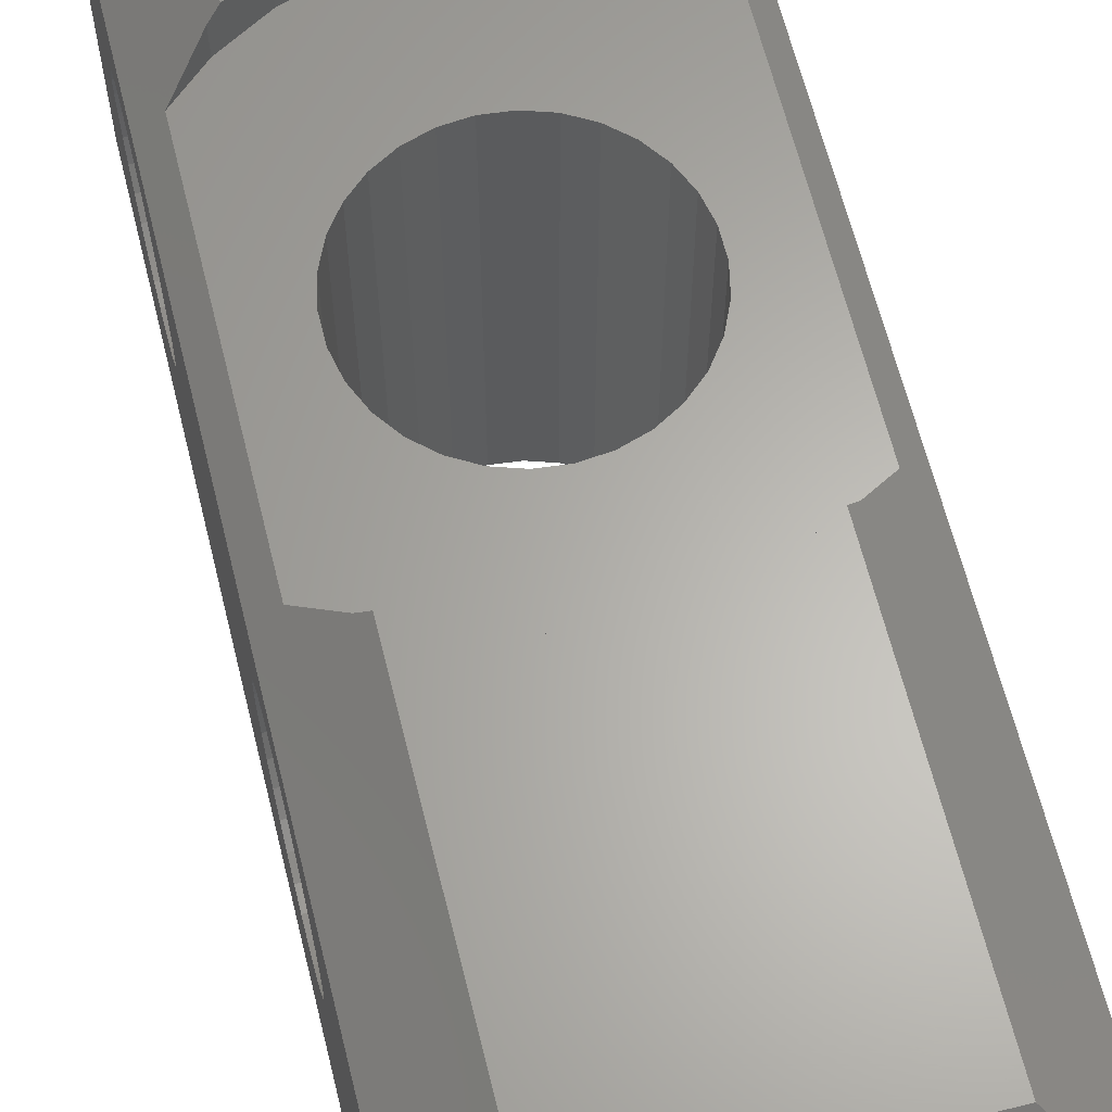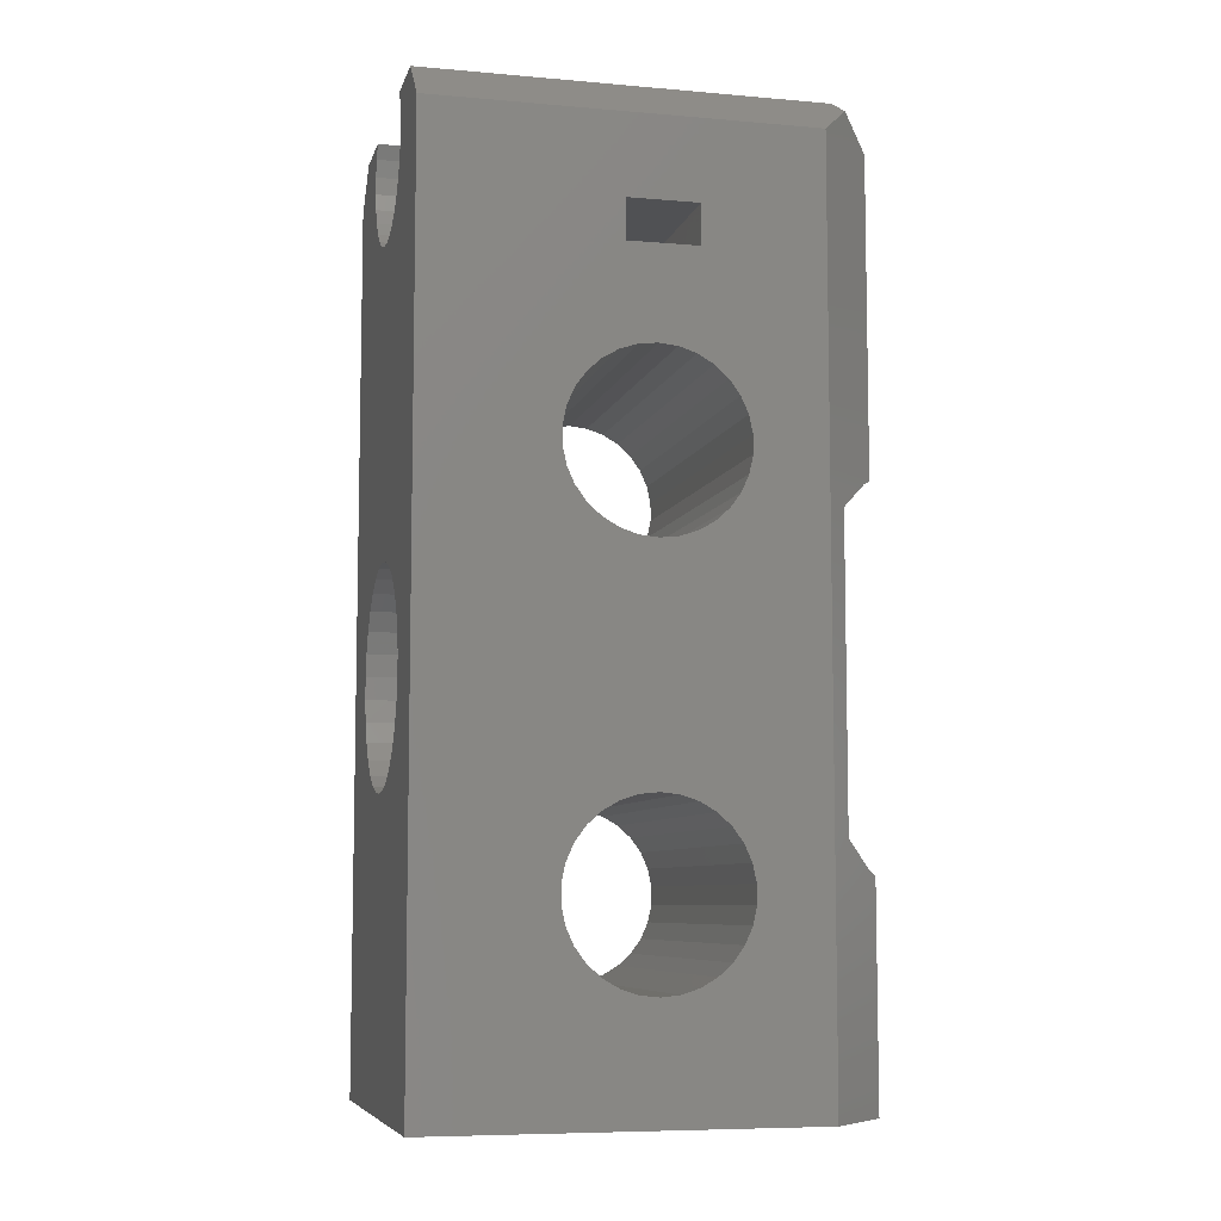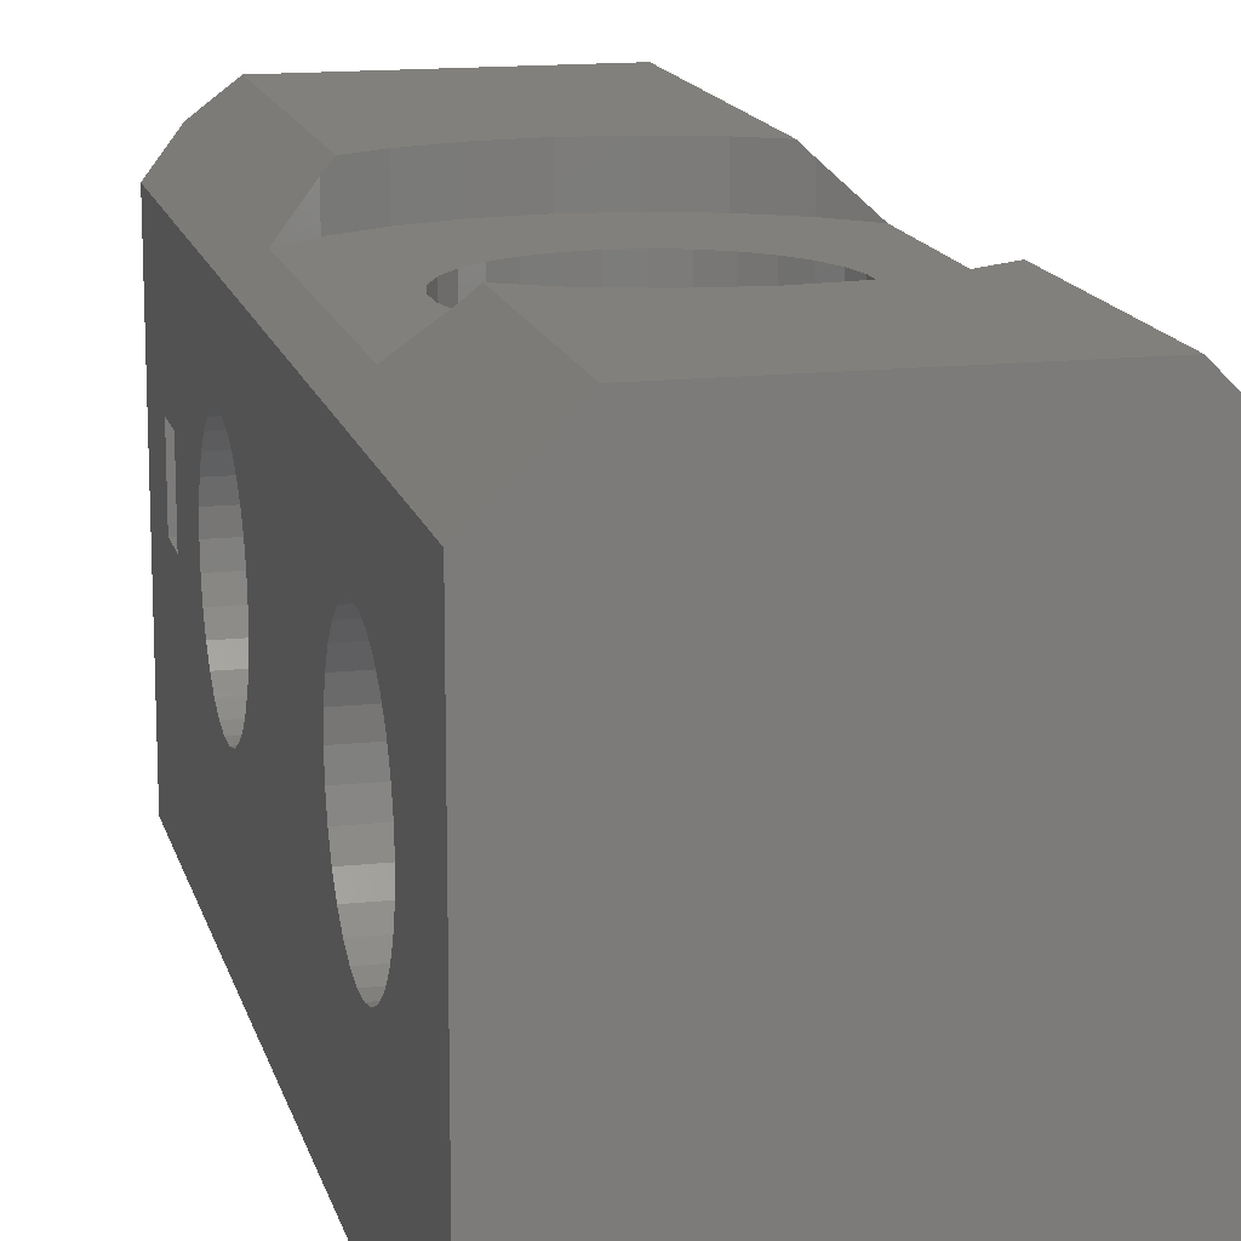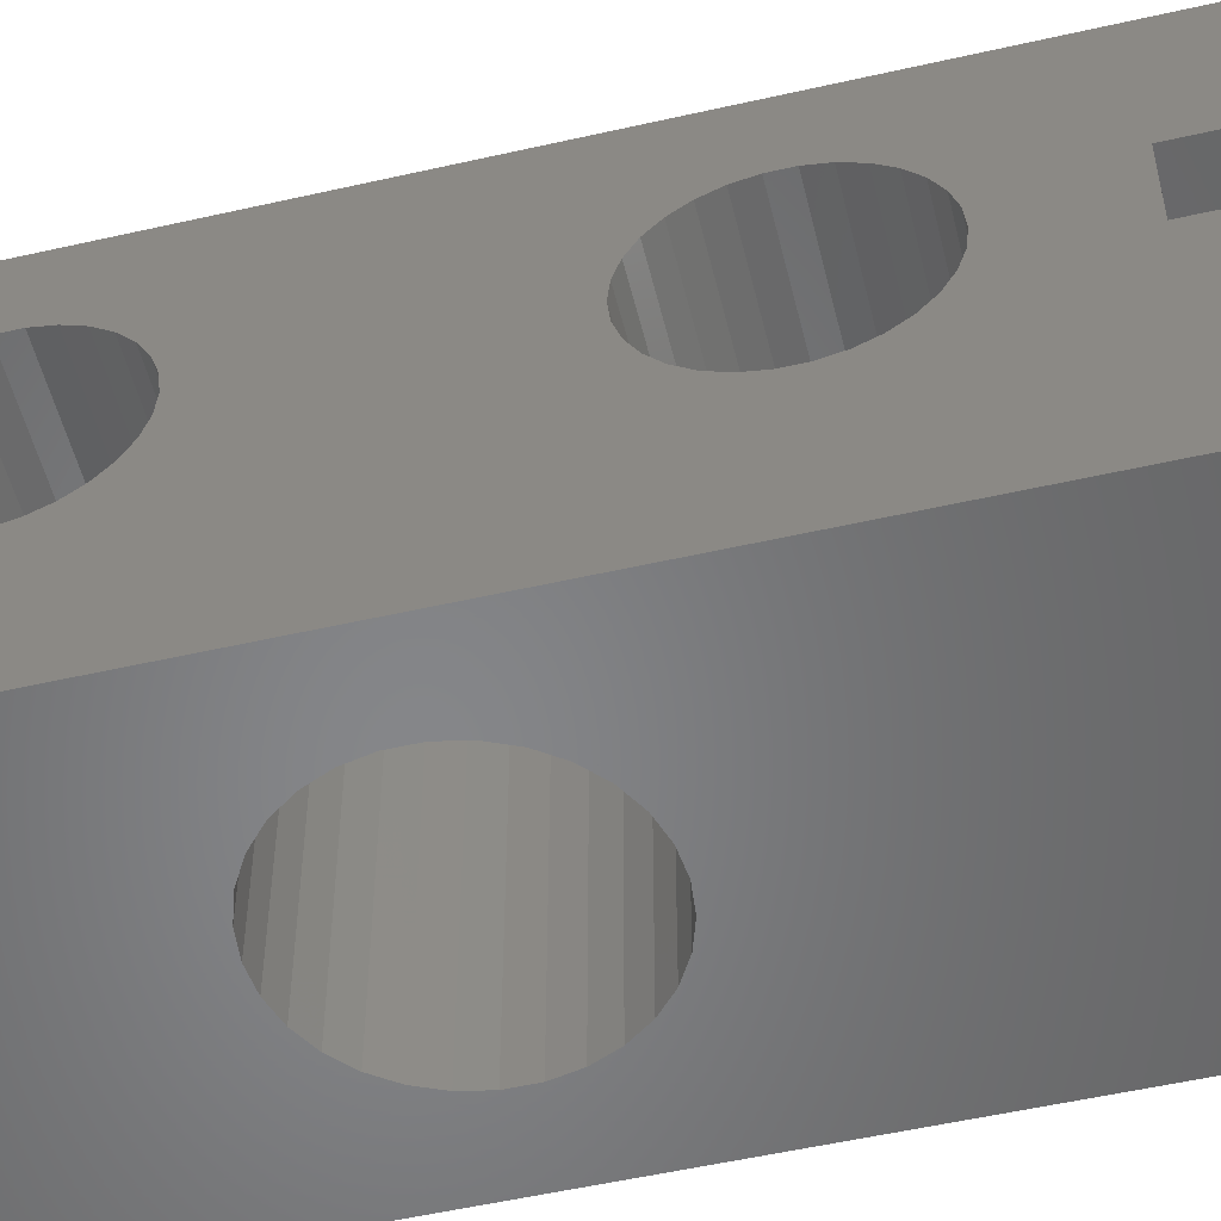
<metadata>
{"format":"stl","ext":"stl","renderer":"f3d","projection":"perspective","resolution":1024,"background":"white","views":[{"elev":63.6,"azim":166.1,"up":"+Z"},{"elev":-7.5,"azim":-103.8,"up":"+Y"},{"elev":14.8,"azim":-13.4,"up":"+Z"},{"elev":-53.3,"azim":103.7,"up":"+Z"}]}
</metadata>
<code>
# stl→obj: 294 verts, 604 faces
v -9 41 13
v -9 45 19
v -9 45 9.992e-15
v -9 -1.776e-15 19
v -9 10.46 15.38
v -9 9.54 15.38
v -9 8.64 15.18
v -9 7.8 14.81
v -9 7.056 14.27
v -9 6.44 13.59
v -9 5.98 12.79
v -9 2.442e-15 0
v -9 5.6 11
v -9 5.696 11.91
v -9 5.696 10.09
v -9 5.98 9.21
v -9 6.44 8.414
v -9 26.44 13.59
v -9 14.3 10.09
v -9 14.4 11
v -9 25.7 11.91
v -9 13.56 8.414
v -9 25.98 12.79
v -9 7.056 7.73
v -9 12.2 7.189
v -9 12.94 7.73
v -9 7.8 7.189
v -9 31.36 15.18
v -9 32.2 14.81
v -9 8.64 6.815
v -9 11.36 6.815
v -9 9.54 6.624
v -9 10.46 6.624
v -9 27.8 14.81
v -9 14.3 11.91
v -9 28.64 15.18
v -9 14.02 12.79
v -9 13.56 13.59
v -9 12.94 14.27
v -9 12.2 14.81
v -9 11.36 15.18
v -9 29.54 15.38
v -9 30.46 15.38
v -9 27.06 14.27
v -9 39 9.5
v -9 32.94 7.73
v -9 39 13
v -9 14.02 9.21
v -9 25.7 10.09
v -9 25.6 11
v -9 32.94 14.27
v -9 29.54 6.624
v -9 28.64 6.815
v -9 25.98 9.21
v -9 26.44 8.414
v -9 27.06 7.73
v -9 27.8 7.189
v -9 30.46 6.624
v -9 31.36 6.815
v -9 32.2 7.189
v -9 33.56 13.59
v -9 34.02 9.21
v -9 33.56 8.414
v -9 34.3 10.09
v -9 34.4 11
v -9 34.3 11.91
v -9 34.02 12.79
v -9 41 9.5
v -6 10.83 22
v -6.466 11.1 21.53
v -6 -2.442e-15 22
v -8 12.48 20
v -6.466 28.9 21.53
v -6 29.17 22
v -6 45 22
v -8 27.52 20
v -7.5 46.5 20.5
v 9 -1.776e-15 19
v 9 2.442e-15 0
v 6 -2.442e-15 22
v 3.901e-15 25.4 5.64e-15
v -7 47 1.044e-14
v -3.994 46.3 1.028e-14
v -3.682 47 1.044e-14
v -4.177 45.44 1.009e-14
v -4.177 44.56 9.895e-15
v -3.994 43.7 9.704e-15
v 1.123 25.28 5.614e-15
v 2.196 24.93 5.536e-15
v -0.8732 40.89 9.08e-15
v 3.174 24.37 5.411e-15
v -1.708 41.16 9.14e-15
v -2.469 41.6 9.238e-15
v -3.121 42.19 9.368e-15
v -3.174 15.63 3.471e-15
v -4.013 16.39 3.639e-15
v -3.637 42.9 9.526e-15
v 4.677 22.7 5.04e-15
v 1.708 41.16 9.14e-15
v 5.136 21.67 4.811e-15
v 5.37 20.56 4.566e-15
v 2.469 41.6 9.238e-15
v 3.121 42.19 9.368e-15
v 3.637 42.9 9.526e-15
v 3.994 43.7 9.704e-15
v 4.177 44.56 9.895e-15
v 4.177 45.44 1.009e-14
v 7 47 1.044e-14
v 3.994 46.3 1.028e-14
v 3.682 47 1.044e-14
v 9 45 9.992e-15
v -5.37 20.56 4.566e-15
v -2.196 24.93 5.536e-15
v -1.123 25.28 5.614e-15
v -5.37 19.44 4.316e-15
v -5.136 18.33 4.07e-15
v -4.677 17.3 3.841e-15
v -2.196 15.07 3.346e-15
v -1.123 14.72 3.268e-15
v 3.174 15.63 3.471e-15
v 2.196 15.07 3.346e-15
v -4.013 23.61 5.243e-15
v -3.174 24.37 5.411e-15
v 3.901e-15 14.6 3.242e-15
v 1.123 14.72 3.268e-15
v 4.013 16.39 3.639e-15
v 4.677 17.3 3.841e-15
v 5.136 18.33 4.07e-15
v 4.441e-15 40.8 9.059e-15
v 4.013 23.61 5.243e-15
v 5.37 19.44 4.316e-15
v 0.8732 40.89 9.08e-15
v -4.677 22.7 5.04e-15
v -5.136 21.67 4.811e-15
v -7 47 20
v 9 11.36 15.18
v 9 10.46 15.38
v 9 9.54 15.38
v 9 12.2 14.81
v 9 12.94 14.27
v 9 13.56 13.59
v 9 14.02 12.79
v 9 14.3 11.91
v 9 14.4 11
v 9 14.3 10.09
v 9 14.02 9.21
v 9 13.56 8.414
v 9 12.94 7.73
v 9 12.2 7.189
v 9 11.36 6.815
v 9 10.46 6.624
v 9 9.54 6.624
v 9 8.64 6.815
v 9 7.8 7.189
v 9 7.056 7.73
v 9 6.44 8.414
v 9 5.98 9.21
v 9 5.696 10.09
v 9 5.6 11
v 9 5.696 11.91
v 9 5.98 12.79
v 9 6.44 13.59
v 9 7.056 14.27
v 9 7.8 14.81
v 9 8.64 15.18
v 9 31.36 15.18
v 9 30.46 15.38
v 9 29.54 15.38
v 9 32.2 14.81
v 9 32.94 14.27
v 9 33.56 13.59
v 9 34.02 12.79
v 9 34.3 11.91
v 9 34.4 11
v 9 34.3 10.09
v 9 34.02 9.21
v 9 33.56 8.414
v 9 32.94 7.73
v 9 32.2 7.189
v 9 31.36 6.815
v 9 30.46 6.624
v 9 29.54 6.624
v 9 28.64 6.815
v 9 27.8 7.189
v 9 27.06 7.73
v 9 26.44 8.414
v 9 25.98 9.21
v 9 25.7 10.09
v 9 25.6 11
v 9 25.7 11.91
v 9 25.98 12.79
v 9 26.44 13.59
v 9 27.06 14.27
v 9 27.8 14.81
v 9 28.64 15.18
v -1.206 41 9.5
v -1.206 41 13
v -0.8732 40.89 13
v 1.554e-15 40.8 13
v 0.8732 40.89 13
v 1.206 41 13
v 9 41 13
v 9 39 13
v 9 39 9.5
v 9 41 9.5
v 1.206 41 9.5
v 2.331e-15 40.8 9.5
v 0.8732 40.89 9.5
v -0.8732 40.89 9.5
v -4.474 9.951 22
v 6 10.83 22
v 4.474 9.951 22
v 2.287 9.24 22
v 5.32e-16 9 22
v -2.287 9.24 22
v 6 45 22
v 7.5 46.5 20.5
v 3.682 47 20
v 7 47 20
v -3.682 47 20
v 5.32e-16 31 22
v 2.287 30.76 22
v -4.474 30.05 22
v 4.474 30.05 22
v -2.287 30.76 22
v 6 29.17 22
v -6.466 28.9 20
v -4.474 30.05 20
v -6.466 11.1 20
v -4.474 9.951 20
v -2.287 9.24 20
v 2.287 9.24 20
v 8.866e-16 9 20
v 4.474 9.951 20
v 6.466 11.1 20
v 8 12.48 20
v 2.196 15.07 20
v 5.136 21.67 20
v 5.37 20.56 20
v 3.546e-16 14.6 20
v -1.123 14.72 20
v 1.123 25.28 20
v 2.196 24.93 20
v 4.474 30.05 20
v -1.123 25.28 20
v 3.546e-16 25.4 20
v 2.287 30.76 20
v -2.196 24.93 20
v 8.866e-16 31 20
v -4.013 23.61 20
v -3.174 24.37 20
v -2.287 30.76 20
v -5.37 20.56 20
v -5.136 21.67 20
v -5.136 18.33 20
v -5.37 19.44 20
v -4.677 22.7 20
v -4.677 17.3 20
v 6.466 28.9 20
v -4.013 16.39 20
v 3.174 24.37 20
v 4.013 23.61 20
v 8 27.52 20
v 1.123 14.72 20
v 4.677 22.7 20
v 5.37 19.44 20
v 5.136 18.33 20
v 4.677 17.3 20
v 4.013 16.39 20
v 3.174 15.63 20
v -2.196 15.07 20
v -3.174 15.63 20
v 9 45 19
v 6.466 28.9 21.53
v 6.466 11.1 21.53
v 3.994 46.3 20
v 4.177 45.44 20
v 4.177 44.56 20
v 3.994 43.7 20
v 3.637 42.9 20
v 3.121 42.19 20
v 2.469 41.6 20
v 1.708 41.16 20
v 0.8732 40.89 20
v -0.8732 40.89 20
v -1.708 41.16 20
v -2.469 41.6 20
v -3.121 42.19 20
v -3.637 42.9 20
v -3.994 43.7 20
v -4.177 44.56 20
v -4.177 45.44 20
v -3.994 46.3 20
v 0 40.8 20
f 1 2 3
f 4 2 5
f 4 5 6
f 4 6 7
f 4 7 8
f 4 8 9
f 4 9 10
f 4 10 11
f 4 11 12
f 13 12 14
f 15 12 13
f 16 12 15
f 17 12 16
f 18 19 20
f 21 22 23
f 17 24 12
f 21 25 26
f 24 27 12
f 28 2 29
f 27 30 12
f 21 31 25
f 30 32 12
f 32 33 12
f 33 31 12
f 21 26 22
f 34 35 36
f 37 2 35
f 38 2 37
f 39 2 38
f 40 2 39
f 41 2 40
f 5 2 41
f 42 2 43
f 18 20 44
f 36 2 42
f 35 2 36
f 44 35 34
f 44 20 35
f 45 46 47
f 43 2 28
f 23 48 18
f 19 18 48
f 49 12 50
f 31 21 12
f 29 2 51
f 21 50 12
f 52 3 53
f 12 49 54
f 12 54 55
f 12 55 56
f 12 56 57
f 12 57 53
f 12 53 3
f 58 3 52
f 59 3 58
f 60 3 59
f 51 2 61
f 62 2 63
f 63 2 46
f 60 46 3
f 64 2 62
f 65 2 64
f 66 2 65
f 67 2 66
f 61 2 67
f 47 2 1
f 68 1 3
f 46 2 47
f 46 45 3
f 45 68 3
f 14 12 11
f 48 23 22
f 69 70 71
f 71 70 72
f 73 74 75
f 73 75 76
f 76 75 77
f 76 77 2
f 76 2 72
f 72 2 4
f 72 4 71
f 71 4 12
f 78 71 79
f 79 71 12
f 80 71 78
f 81 3 82
f 83 82 84
f 85 82 83
f 86 82 85
f 87 82 86
f 88 82 87
f 89 90 91
f 92 89 93
f 88 94 93
f 95 79 96
f 88 97 94
f 98 99 100
f 101 102 79
f 102 103 79
f 103 104 79
f 104 105 79
f 105 106 79
f 106 107 79
f 107 108 79
f 109 110 108
f 109 108 107
f 79 108 111
f 12 3 112
f 113 3 114
f 12 112 115
f 12 115 116
f 12 116 117
f 12 117 96
f 12 96 79
f 118 79 95
f 119 79 118
f 120 79 121
f 122 3 123
f 119 124 79
f 124 125 79
f 123 3 113
f 125 121 79
f 126 79 120
f 127 79 126
f 128 79 127
f 88 93 89
f 91 129 130
f 131 79 128
f 101 79 131
f 99 102 101
f 98 132 99
f 130 132 98
f 100 99 101
f 129 132 130
f 90 129 91
f 89 92 90
f 81 82 88
f 114 3 81
f 133 3 122
f 134 3 133
f 112 3 134
f 88 87 97
f 135 82 77
f 77 82 3
f 77 3 2
f 136 137 41
f 41 137 5
f 137 138 5
f 5 138 6
f 139 136 40
f 40 136 41
f 140 139 39
f 39 139 40
f 38 141 140
f 39 38 140
f 37 142 141
f 38 37 141
f 35 143 142
f 37 35 142
f 20 144 143
f 35 20 143
f 19 145 144
f 20 19 144
f 48 146 145
f 19 48 145
f 22 147 146
f 48 22 146
f 26 148 147
f 22 26 147
f 25 149 148
f 26 25 148
f 31 150 149
f 25 31 149
f 33 151 150
f 31 33 150
f 152 151 33
f 32 152 33
f 153 152 32
f 30 153 32
f 154 153 30
f 27 154 30
f 155 154 27
f 24 155 27
f 155 24 156
f 156 24 17
f 156 17 157
f 157 17 16
f 157 16 158
f 158 16 15
f 158 15 159
f 159 15 13
f 159 13 160
f 160 13 14
f 160 14 161
f 161 14 11
f 161 11 162
f 162 11 10
f 162 10 163
f 163 10 9
f 163 9 164
f 164 9 8
f 164 8 165
f 165 8 7
f 165 7 138
f 138 7 6
f 166 167 28
f 28 167 43
f 167 168 43
f 43 168 42
f 169 166 29
f 29 166 28
f 170 169 51
f 51 169 29
f 61 171 170
f 51 61 170
f 67 172 171
f 61 67 171
f 66 173 172
f 67 66 172
f 65 174 173
f 66 65 173
f 64 175 174
f 65 64 174
f 62 176 175
f 64 62 175
f 63 177 176
f 62 63 176
f 46 178 177
f 63 46 177
f 60 179 178
f 46 60 178
f 59 180 179
f 60 59 179
f 58 181 180
f 59 58 180
f 182 181 58
f 52 182 58
f 183 182 52
f 53 183 52
f 184 183 53
f 57 184 53
f 185 184 57
f 56 185 57
f 185 56 186
f 186 56 55
f 186 55 187
f 187 55 54
f 187 54 188
f 188 54 49
f 188 49 189
f 189 49 50
f 189 50 190
f 190 50 21
f 190 21 191
f 191 21 23
f 191 23 192
f 192 23 18
f 192 18 193
f 193 18 44
f 193 44 194
f 194 44 34
f 194 34 195
f 195 34 36
f 195 36 168
f 168 36 42
f 68 196 197
f 1 68 197
f 197 198 1
f 1 198 199
f 200 201 202
f 200 202 199
f 199 202 203
f 199 203 1
f 1 203 47
f 204 205 206
f 207 204 208
f 208 204 206
f 209 204 207
f 68 204 209
f 68 209 196
f 45 204 68
f 204 45 203
f 203 45 47
f 69 71 80
f 210 69 80
f 211 212 80
f 212 213 80
f 213 214 80
f 214 215 80
f 215 210 80
f 75 216 217
f 218 75 219
f 219 75 217
f 135 75 220
f 77 75 135
f 218 220 75
f 221 222 75
f 75 74 223
f 222 224 75
f 225 75 223
f 225 221 75
f 224 226 75
f 226 216 75
f 227 228 223
f 73 227 74
f 74 227 223
f 227 73 76
f 229 230 231
f 232 229 233
f 233 229 231
f 234 229 232
f 235 229 234
f 236 229 235
f 237 229 236
f 238 239 236
f 240 241 229
f 242 243 244
f 245 246 247
f 248 245 249
f 227 229 228
f 76 229 227
f 72 229 76
f 250 251 252
f 228 229 253
f 228 254 252
f 228 253 254
f 255 256 229
f 257 250 252
f 252 251 249
f 251 248 249
f 249 245 247
f 258 255 229
f 247 246 244
f 246 242 244
f 244 243 259
f 260 258 229
f 243 261 259
f 259 262 263
f 237 264 229
f 263 238 236
f 263 265 238
f 239 266 236
f 266 267 236
f 267 268 236
f 268 269 236
f 269 270 236
f 270 237 236
f 264 240 229
f 241 271 229
f 271 272 229
f 262 265 263
f 253 229 256
f 254 257 252
f 261 262 259
f 272 260 229
f 70 229 72
f 210 230 69
f 69 230 229
f 69 229 70
f 78 273 217
f 263 78 217
f 226 274 216
f 216 263 217
f 236 275 78
f 211 78 275
f 80 78 211
f 263 236 78
f 274 263 216
f 158 78 79
f 273 78 138
f 157 158 79
f 273 138 137
f 167 166 273
f 273 137 136
f 273 136 139
f 156 157 79
f 273 139 140
f 273 140 141
f 154 155 79
f 273 141 142
f 155 156 79
f 273 142 143
f 205 204 111
f 153 154 79
f 193 194 144
f 192 145 146
f 151 152 79
f 191 146 147
f 150 151 79
f 170 171 273
f 194 143 144
f 159 78 158
f 160 78 159
f 161 78 160
f 162 78 161
f 163 78 162
f 164 78 163
f 165 78 164
f 138 78 165
f 273 168 167
f 191 192 146
f 190 148 149
f 190 191 147
f 189 149 79
f 203 273 171
f 188 189 79
f 111 171 172
f 187 188 79
f 111 172 173
f 189 190 149
f 111 173 174
f 111 174 175
f 185 186 79
f 111 175 176
f 184 185 79
f 111 176 177
f 183 184 79
f 111 177 178
f 182 183 79
f 111 178 179
f 111 180 79
f 111 179 180
f 180 181 79
f 181 182 79
f 186 187 79
f 192 144 145
f 190 147 148
f 192 193 144
f 194 195 143
f 273 195 168
f 273 143 195
f 204 203 171
f 202 273 203
f 111 273 202
f 111 202 205
f 111 204 171
f 149 150 79
f 152 153 79
f 166 169 273
f 169 170 273
f 217 273 111
f 219 217 108
f 108 217 111
f 218 219 110
f 110 219 108
f 109 276 110
f 110 276 218
f 107 277 109
f 109 277 276
f 106 278 107
f 107 278 277
f 106 105 278
f 278 105 279
f 105 104 279
f 279 104 280
f 104 103 280
f 280 103 281
f 103 102 281
f 281 102 282
f 102 99 282
f 282 99 283
f 99 132 283
f 206 132 208
f 283 132 206
f 283 206 201
f 283 200 284
f 200 283 201
f 132 129 208
f 208 129 207
f 129 90 207
f 207 90 209
f 198 197 285
f 286 197 92
f 90 196 209
f 92 196 90
f 197 196 92
f 285 197 286
f 92 93 286
f 286 93 287
f 93 94 287
f 287 94 288
f 288 94 97
f 289 288 97
f 289 97 87
f 290 289 87
f 290 87 86
f 291 290 86
f 291 86 85
f 292 291 85
f 85 83 293
f 292 85 293
f 83 84 220
f 293 83 220
f 135 220 82
f 82 220 84
f 256 115 112
f 253 256 112
f 112 134 254
f 253 112 254
f 134 133 257
f 254 134 257
f 133 122 250
f 257 133 250
f 122 123 251
f 250 122 251
f 123 113 248
f 251 123 248
f 113 114 245
f 248 113 245
f 114 81 246
f 245 114 246
f 81 88 242
f 246 81 242
f 88 89 243
f 242 88 243
f 89 91 261
f 243 89 261
f 91 130 262
f 261 91 262
f 98 265 130
f 130 265 262
f 100 238 98
f 98 238 265
f 101 239 100
f 100 239 238
f 131 266 101
f 101 266 239
f 131 128 266
f 266 128 267
f 128 127 267
f 267 127 268
f 127 126 268
f 268 126 269
f 126 120 269
f 269 120 270
f 120 121 270
f 270 121 237
f 121 125 237
f 237 125 264
f 125 124 264
f 264 124 240
f 124 119 240
f 240 119 241
f 119 118 241
f 241 118 271
f 118 95 271
f 271 95 272
f 95 96 272
f 272 96 260
f 260 96 117
f 258 260 117
f 258 117 116
f 255 258 116
f 255 116 115
f 256 255 115
f 205 202 201
f 206 205 201
f 200 199 284
f 284 199 294
f 199 198 294
f 294 198 285
f 231 230 215
f 215 230 210
f 233 231 214
f 214 231 215
f 232 233 213
f 213 233 214
f 234 232 212
f 212 232 213
f 275 235 211
f 211 235 234
f 211 234 212
f 220 218 293
f 293 218 276
f 293 276 277
f 293 277 278
f 293 278 279
f 293 279 280
f 293 280 281
f 293 281 282
f 293 282 283
f 293 283 284
f 293 284 294
f 293 294 285
f 293 285 286
f 293 286 287
f 293 287 288
f 293 288 289
f 293 289 290
f 293 290 291
f 293 291 292
f 244 259 274
f 224 244 226
f 226 244 274
f 247 244 224
f 222 247 224
f 249 247 222
f 221 249 222
f 252 249 221
f 225 252 221
f 228 252 225
f 223 228 225
f 259 263 274
f 236 235 275

</code>
